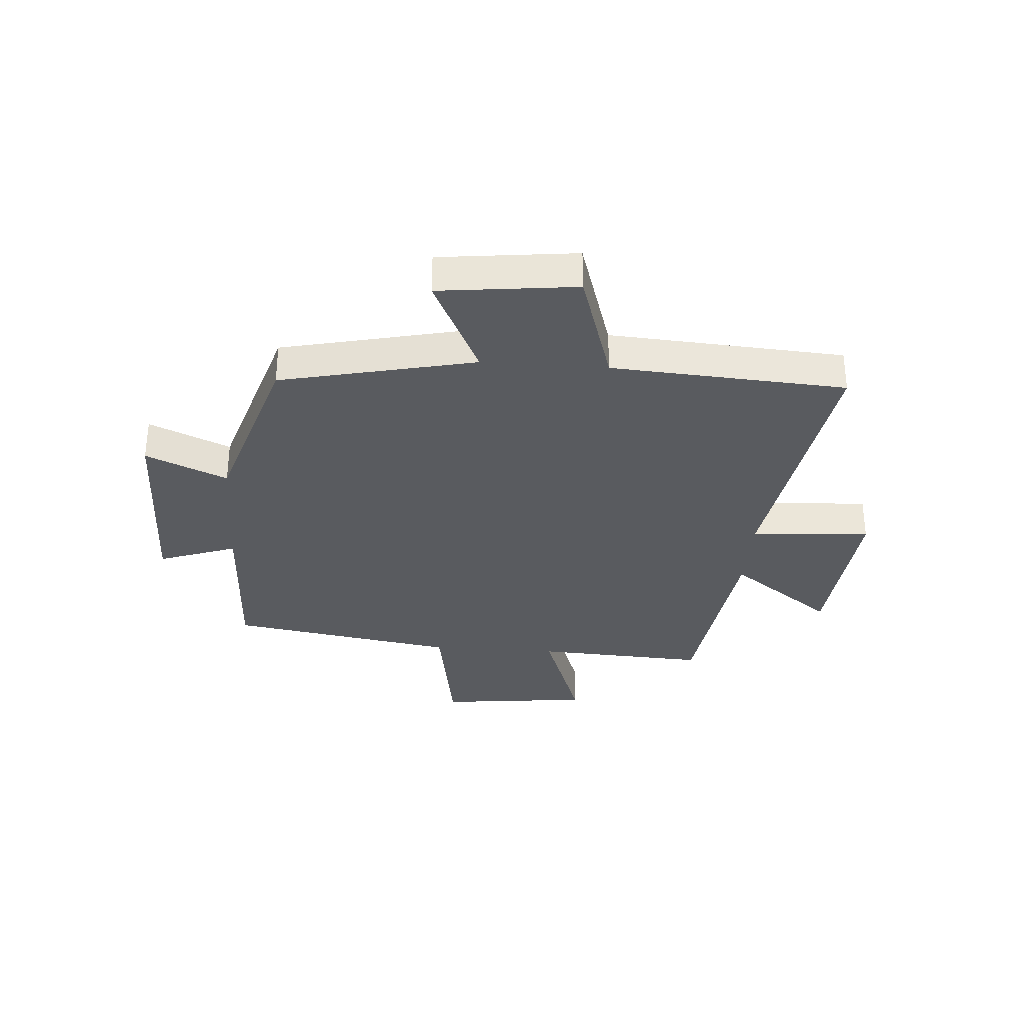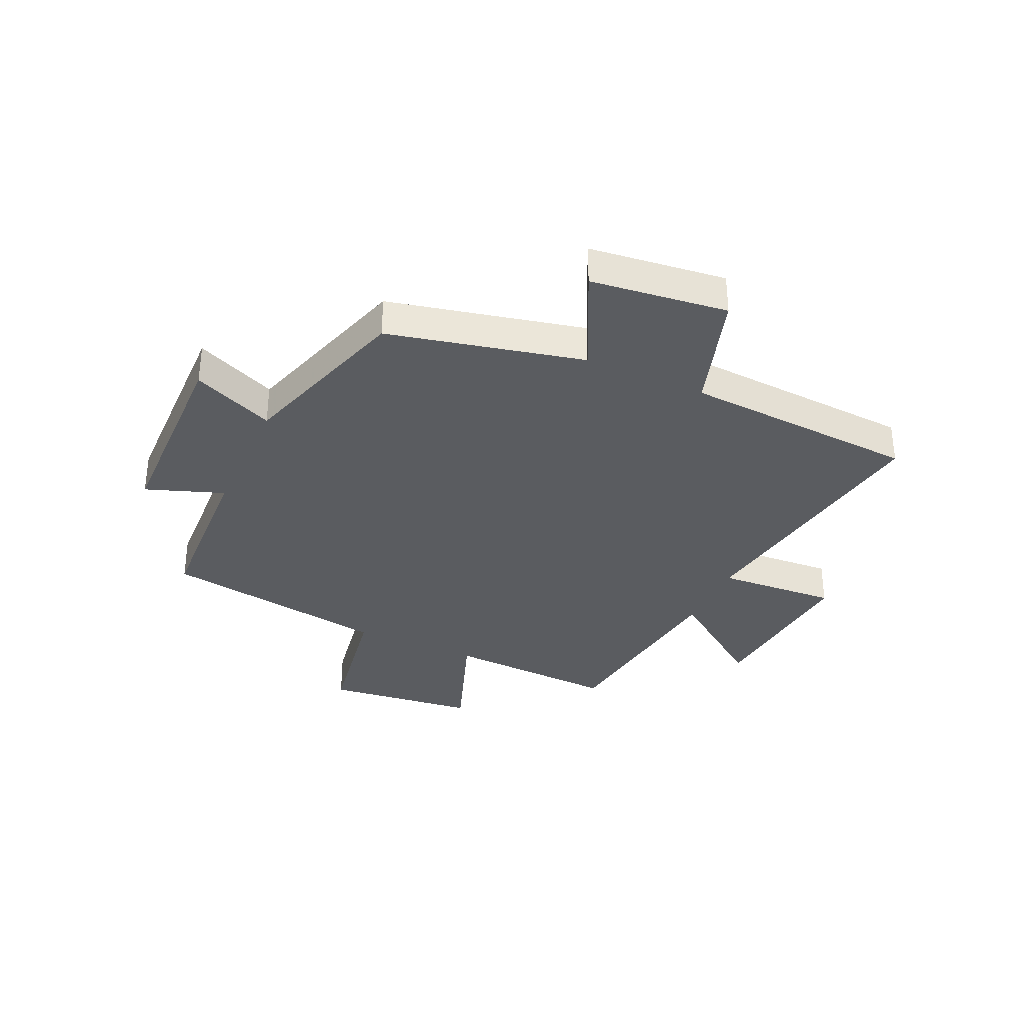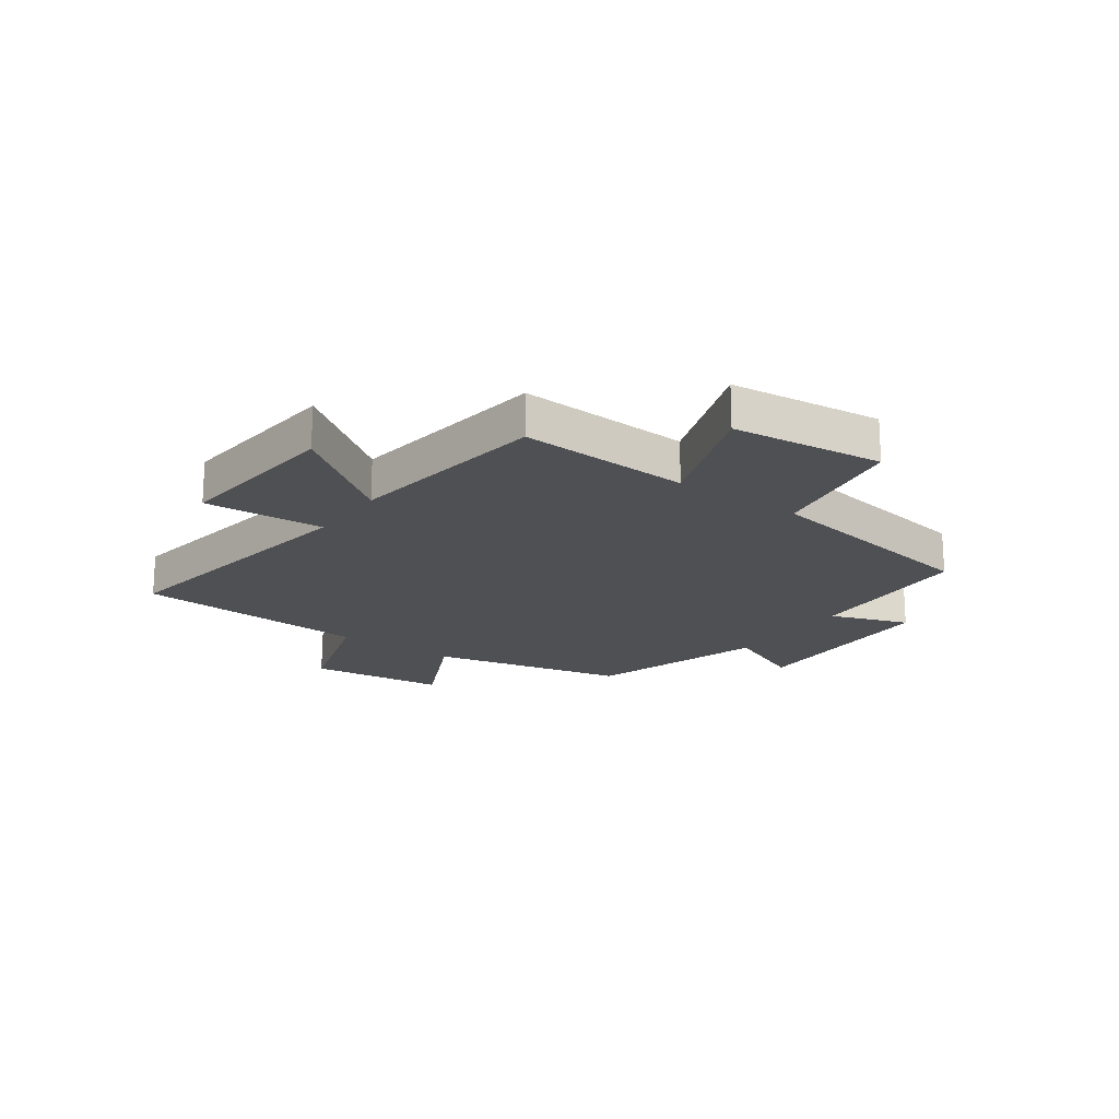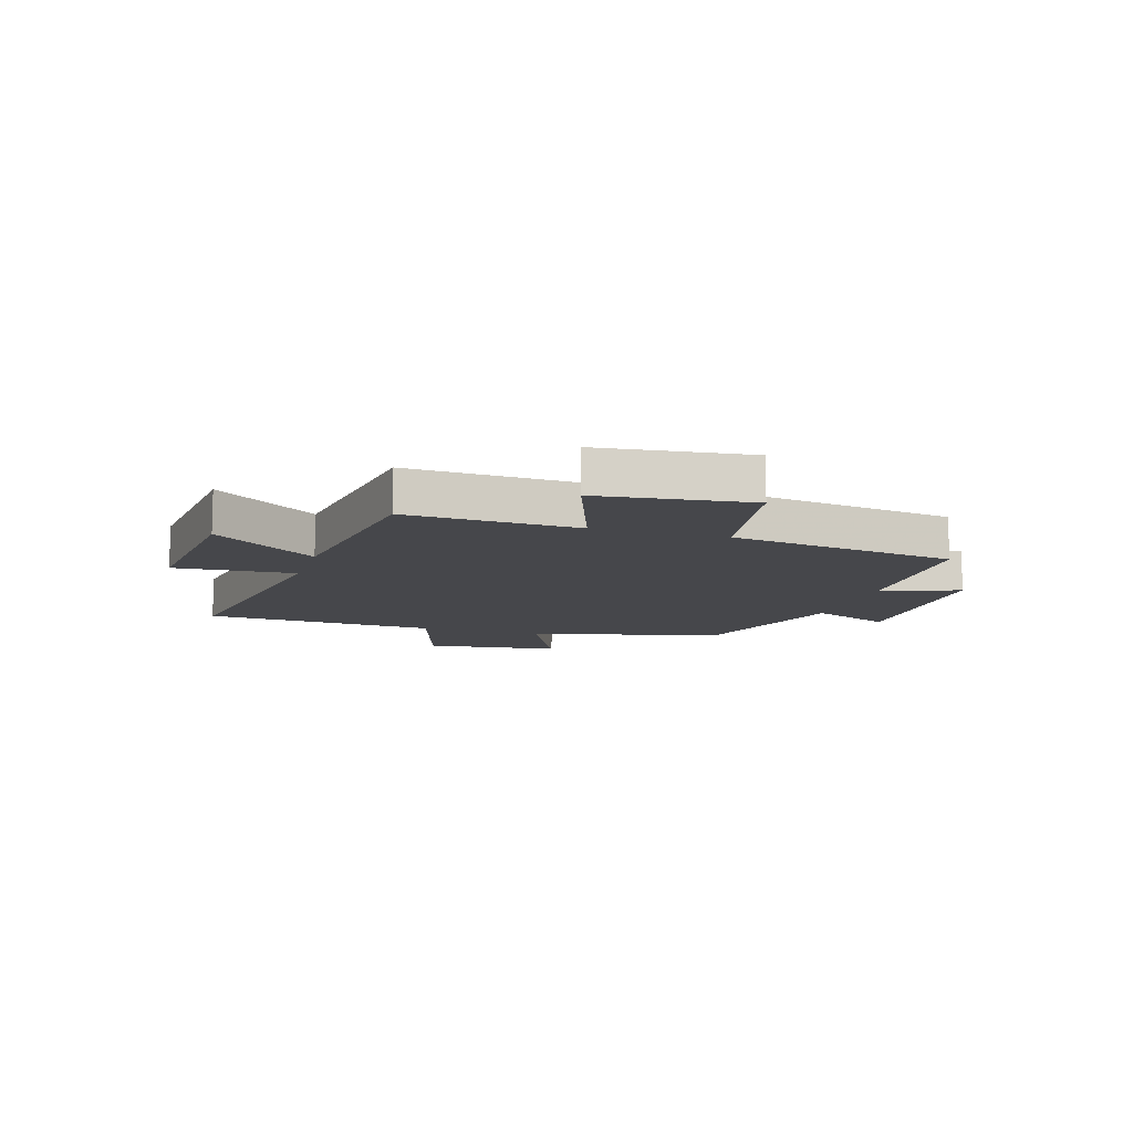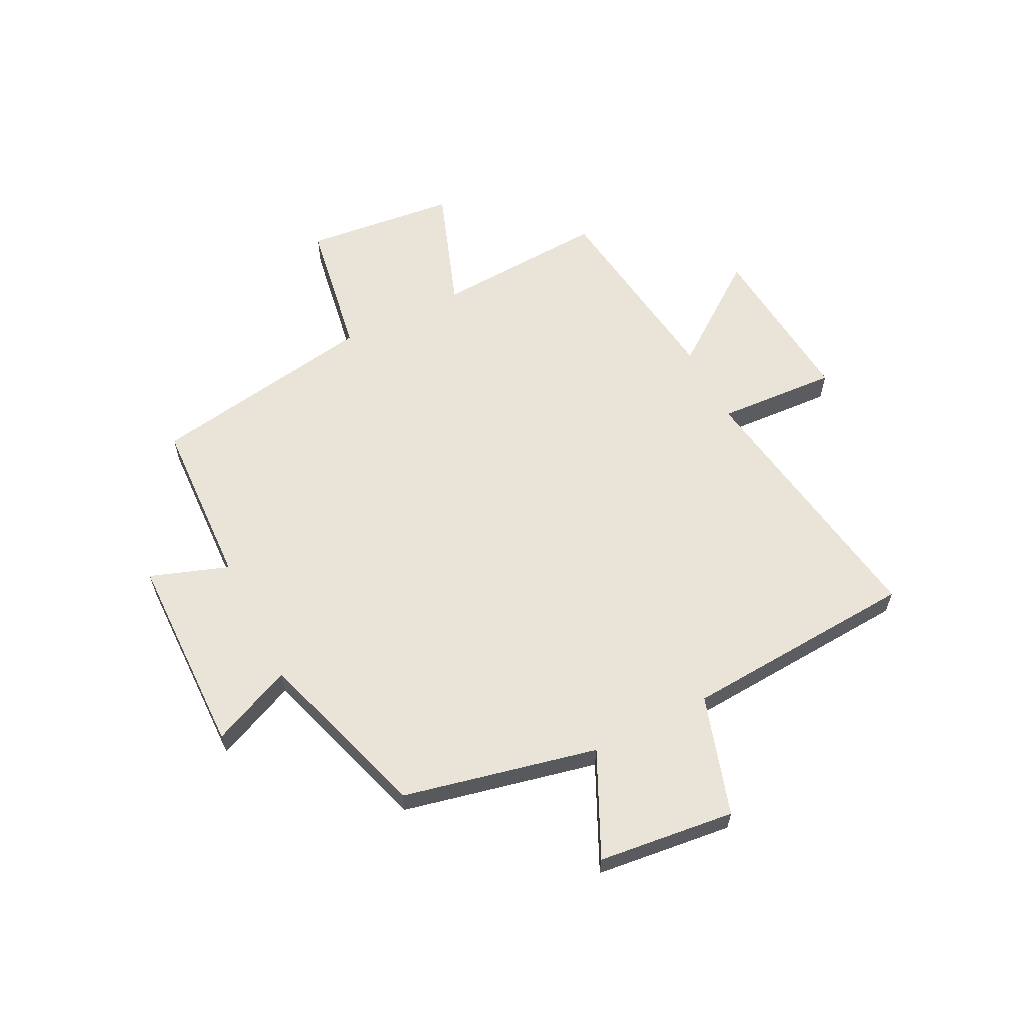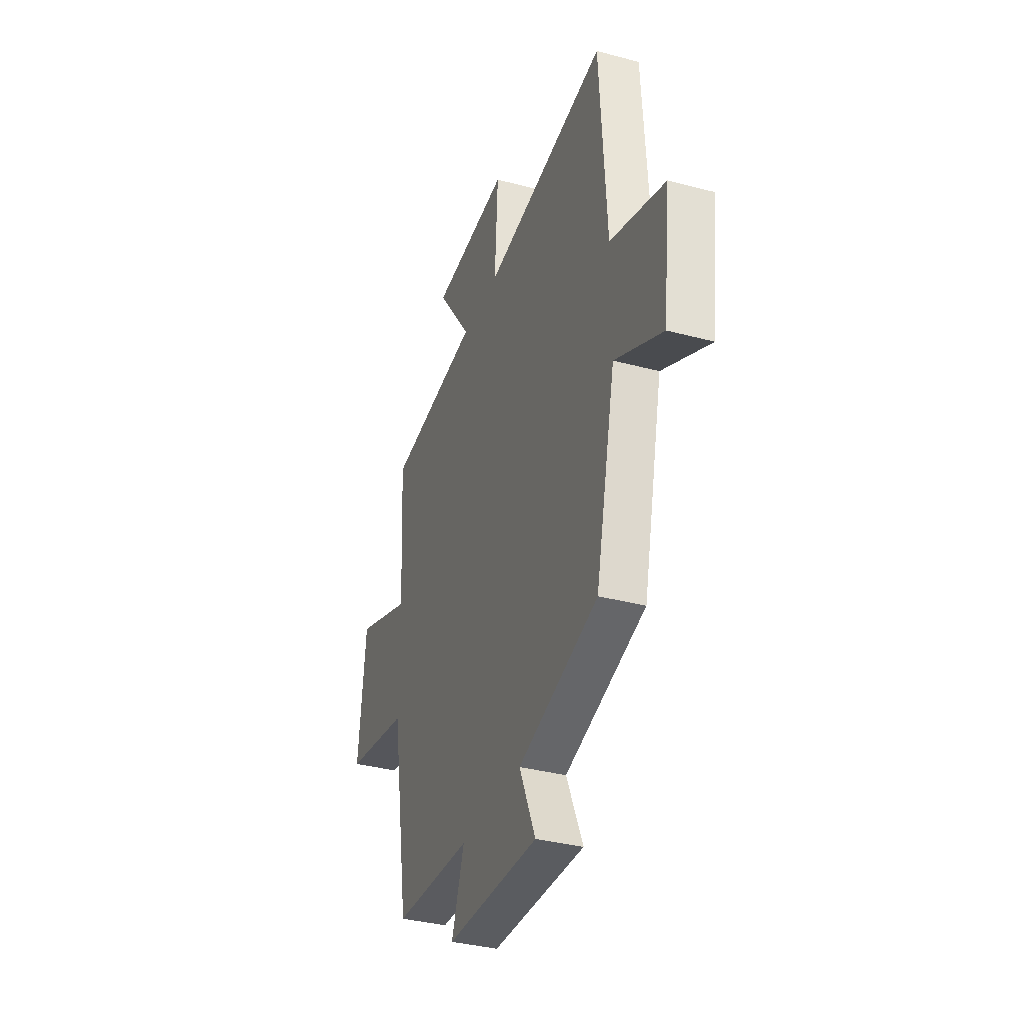
<metadata>
{"format":"obj","ext":"obj","renderer":"f3d","projection":"perspective","resolution":1024,"background":"white","views":[{"elev":-32.7,"azim":-94.2,"up":"+Y"},{"elev":-34.2,"azim":-114.3,"up":"+Y"},{"elev":-19.2,"azim":54.5,"up":"+Y"},{"elev":-10.7,"azim":73.1,"up":"+Y"},{"elev":60.9,"azim":-116.8,"up":"+Y"},{"elev":-35.1,"azim":-109.6,"up":"+Z"}]}
</metadata>
<code>
v 0.434 0.07 -0.487
v 0.133 0.07 -0.5
v 0.182 0.07 -0.638
v -0.176 0.07 -0.644
v -0.113 0.07 -0.5
v -0.423 0.07 -0.403
v -0.5 0.07 -0.059
v -0.684 0.07 -0.147
v -0.712 0.07 0.095
v -0.5 0.07 0.161
v -0.473 0.07 0.575
v 0.005 0.07 0.5
v -0.008 0.07 0.712
v 0.292 0.07 0.684
v 0.157 0.07 0.5
v 0.516 0.07 0.452
v 0.5 0.07 0.148
v 0.716 0.07 0.225
v 0.746 0.07 -0.043
v 0.5 0.07 -0.084
v 0.434 0 -0.487
v 0.133 0 -0.5
v 0.182 0 -0.638
v -0.176 0 -0.644
v -0.113 0 -0.5
v -0.423 0 -0.403
v -0.5 0 -0.059
v -0.684 0 -0.147
v -0.712 0 0.095
v -0.5 0 0.161
v -0.473 0 0.575
v 0.005 0 0.5
v -0.008 0 0.712
v 0.292 0 0.684
v 0.157 0 0.5
v 0.516 0 0.452
v 0.5 0 0.148
v 0.716 0 0.225
v 0.746 0 -0.043
v 0.5 0 -0.084
f 17 18 19 20
f 17 20 1 2
f 15 16 17 2
f 12 13 14 15
f 12 15 2
f 10 11 12 2
f 7 8 9 10
f 5 6 7 10
f 5 10 2 3
f 3 4 5
f 40 39 38 37
f 22 21 40 37
f 22 37 36 35
f 35 34 33 32
f 22 35 32
f 22 32 31 30
f 30 29 28 27
f 30 27 26 25
f 23 22 30 25
f 25 24 23
f 1 21 22 2
f 2 22 23 3
f 3 23 24 4
f 4 24 25 5
f 5 25 26 6
f 6 26 27 7
f 7 27 28 8
f 8 28 29 9
f 9 29 30 10
f 10 30 31 11
f 11 31 32 12
f 12 32 33 13
f 13 33 34 14
f 14 34 35 15
f 15 35 36 16
f 16 36 37 17
f 17 37 38 18
f 18 38 39 19
f 19 39 40 20
f 20 40 21 1

</code>
